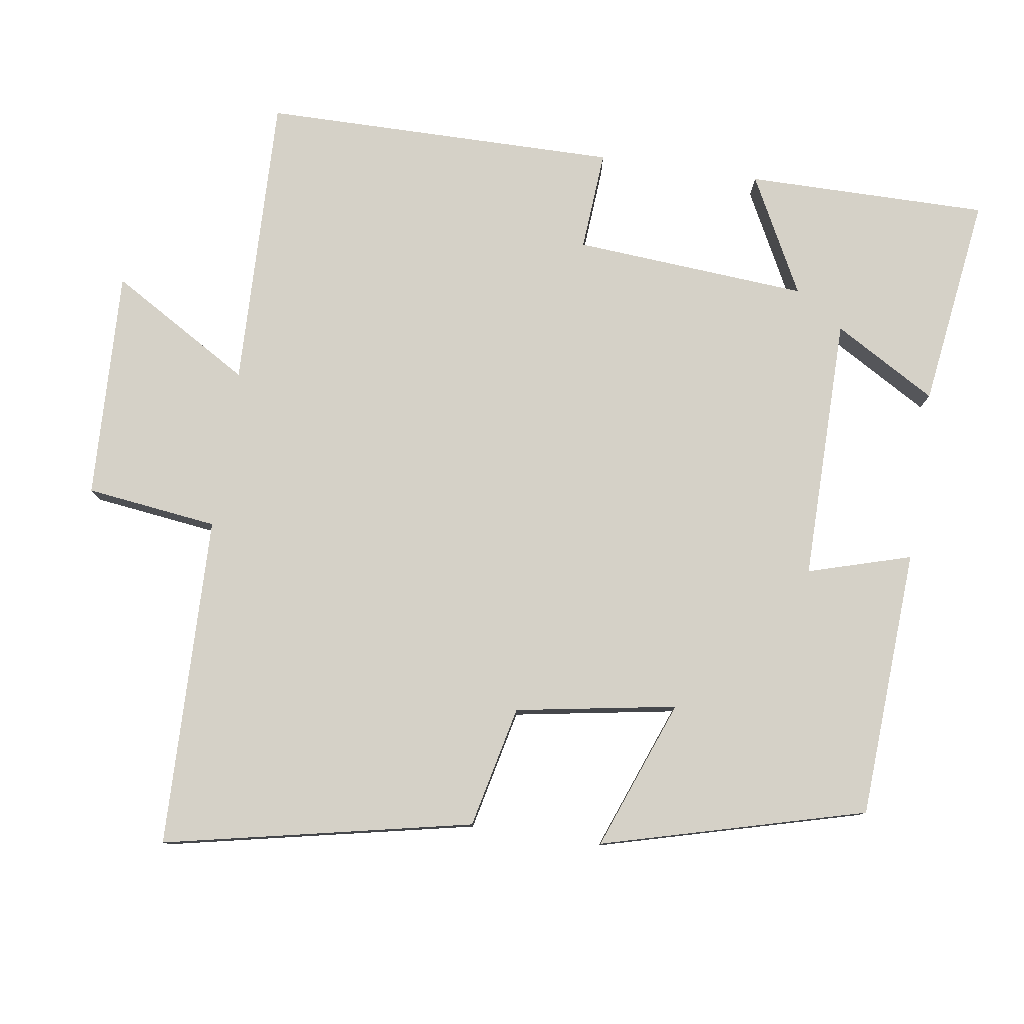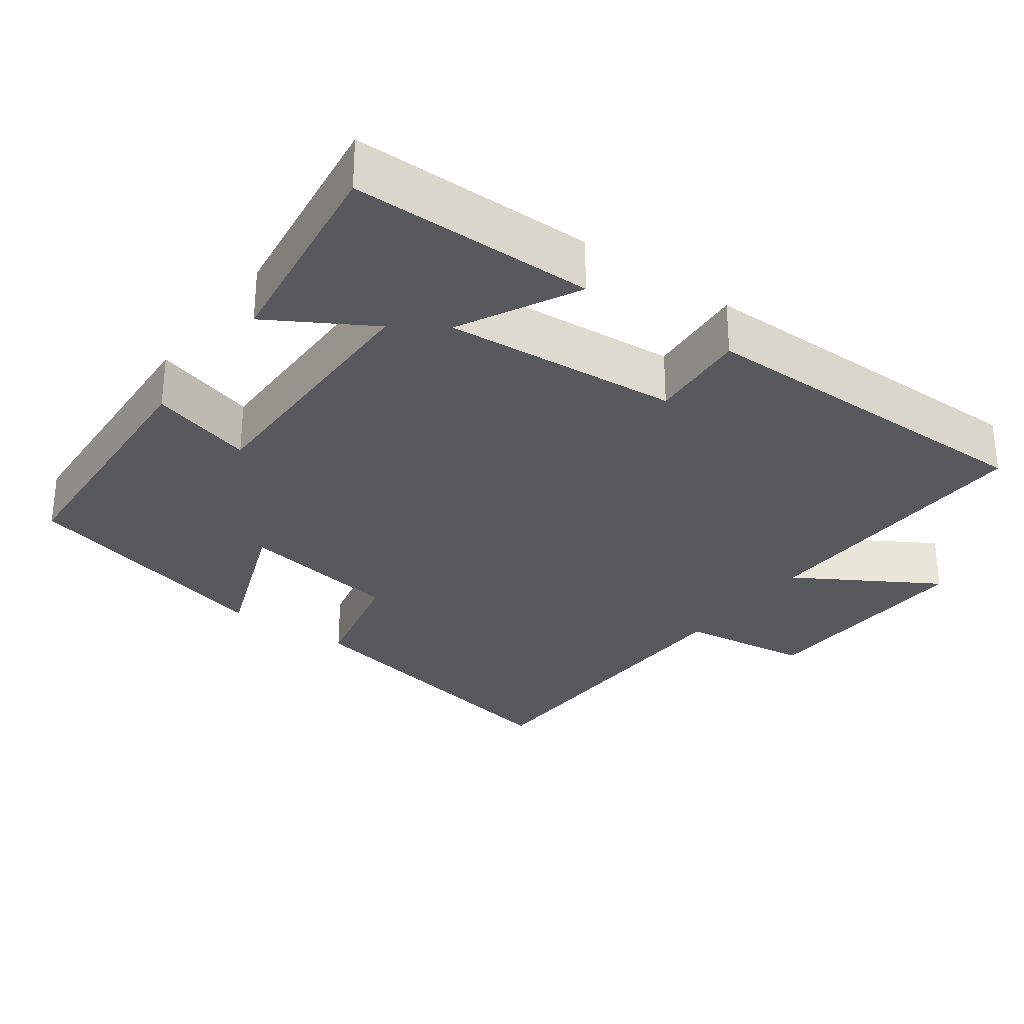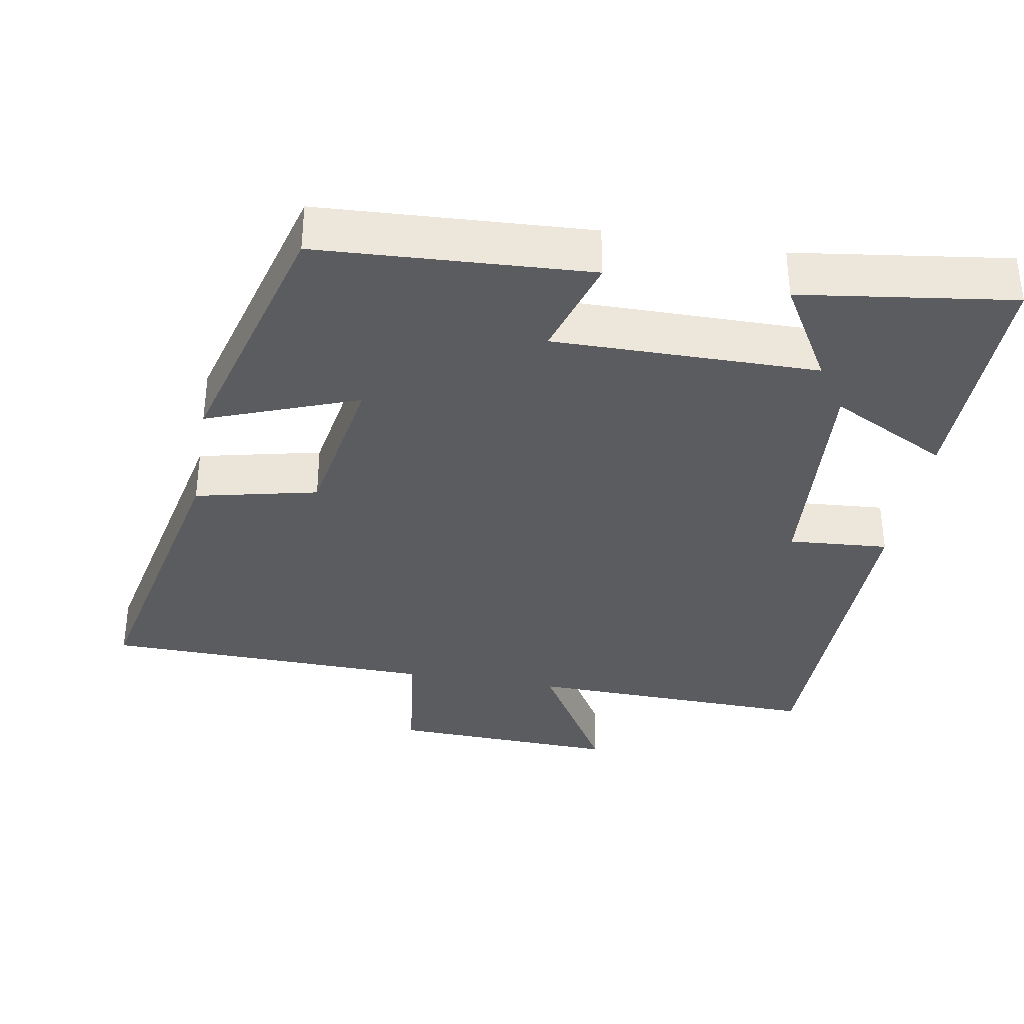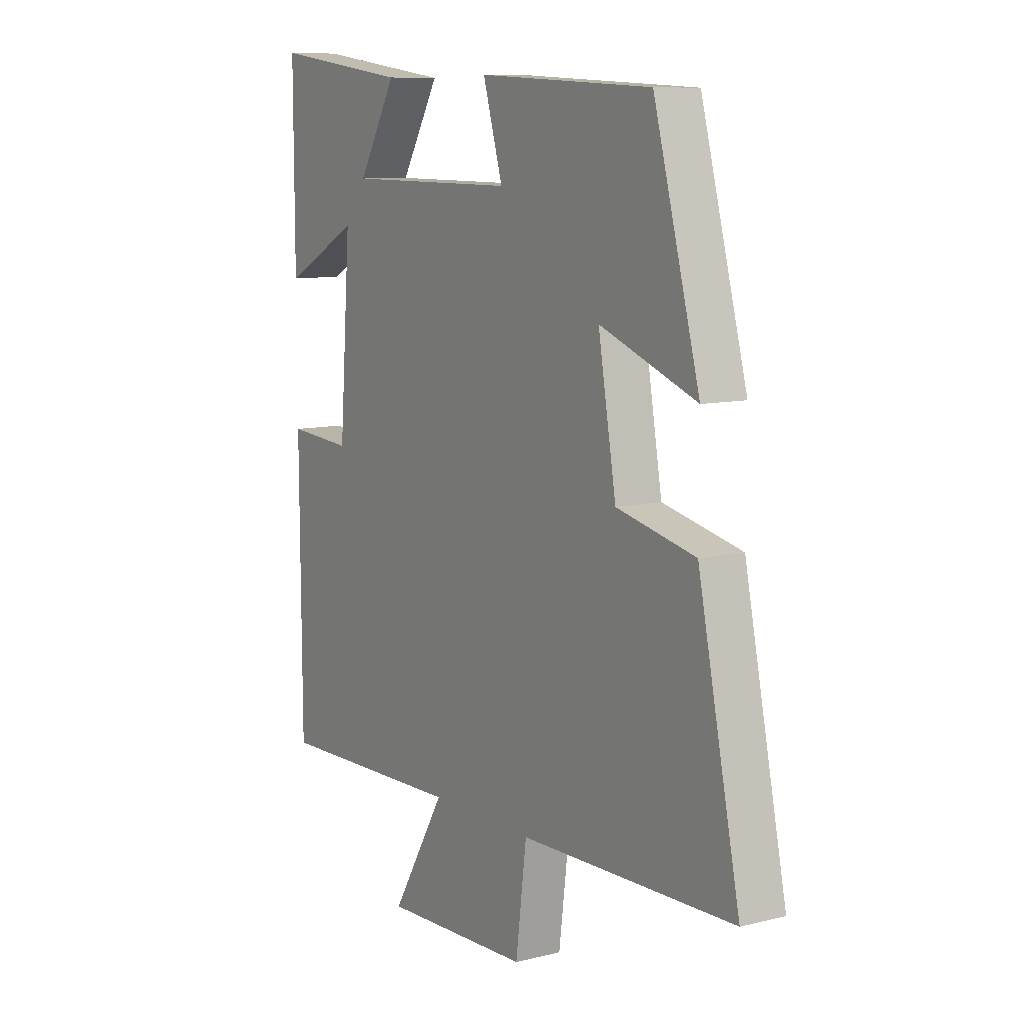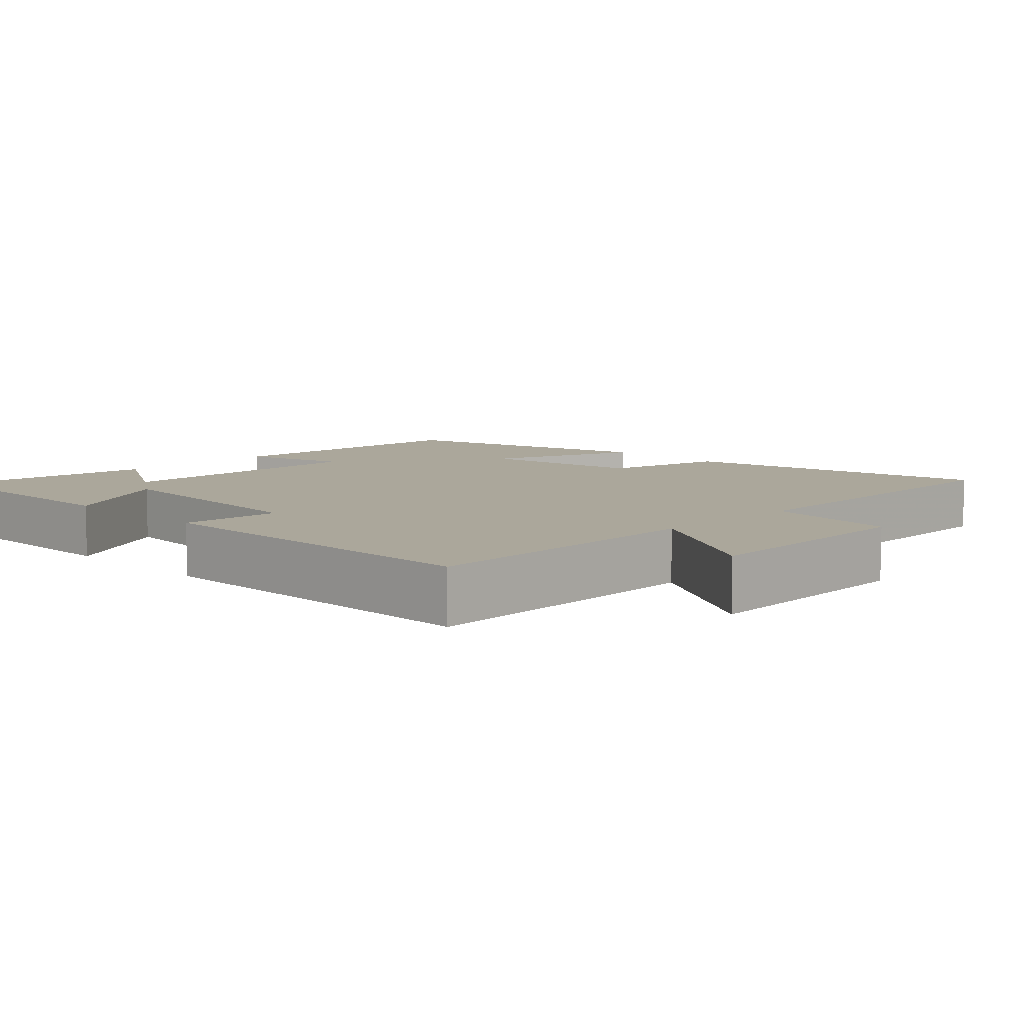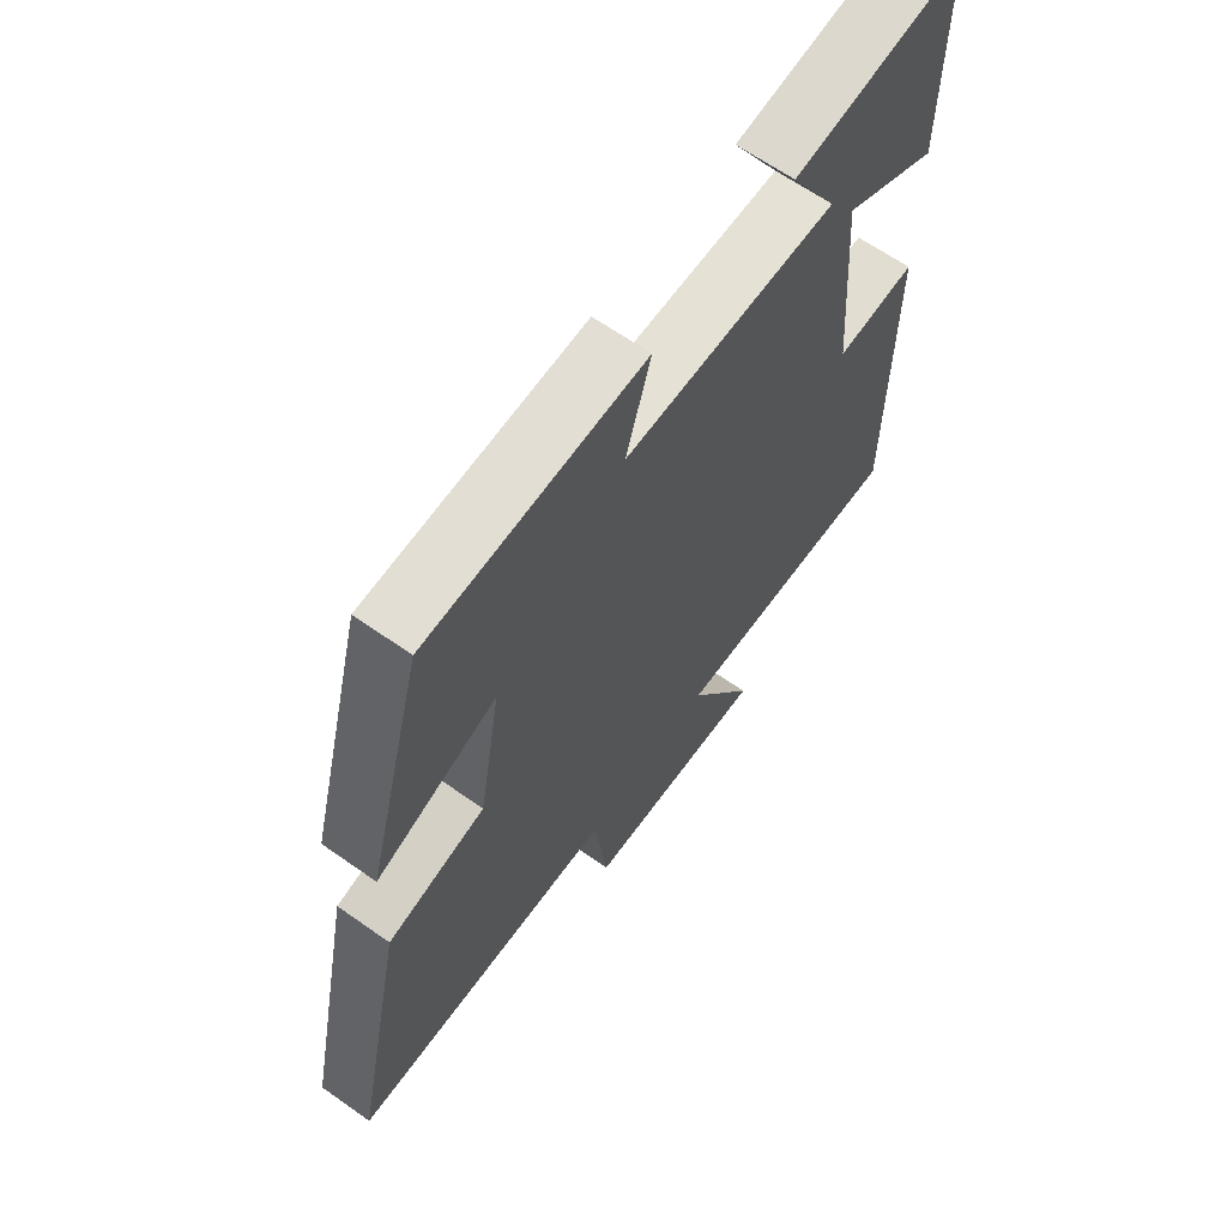
<metadata>
{"format":"obj","ext":"obj","renderer":"f3d","projection":"perspective","resolution":1024,"background":"white","views":[{"elev":79.4,"azim":-81.5,"up":"+Y"},{"elev":-29.6,"azim":54.1,"up":"+Y"},{"elev":-35.0,"azim":-9.9,"up":"+Y"},{"elev":9.4,"azim":-122.9,"up":"+Z"},{"elev":8.1,"azim":134.9,"up":"+Y"},{"elev":64.1,"azim":-54.5,"up":"+Z"}]}
</metadata>
<code>
v 0.497 0.07 -0.511
v 0.092 0.07 -0.5
v 0.207 0.07 -0.693
v -0.109 0.07 -0.681
v -0.132 0.07 -0.5
v -0.589 0.07 -0.49
v -0.5 0.07 -0.065
v -0.332 0.07 -0.027
v -0.294 0.07 0.195
v -0.5 0.07 0.117
v -0.402 0.07 0.48
v -0.031 0.07 0.5
v -0.073 0.07 0.358
v 0.291 0.07 0.36
v 0.209 0.07 0.5
v 0.501 0.07 0.54
v 0.5 0.07 0.207
v 0.338 0.07 0.291
v 0.362 0.07 -0.031
v 0.5 0.07 -0.021
v 0.497 0 -0.511
v 0.092 0 -0.5
v 0.207 0 -0.693
v -0.109 0 -0.681
v -0.132 0 -0.5
v -0.589 0 -0.49
v -0.5 0 -0.065
v -0.332 0 -0.027
v -0.294 0 0.195
v -0.5 0 0.117
v -0.402 0 0.48
v -0.031 0 0.5
v -0.073 0 0.358
v 0.291 0 0.36
v 0.209 0 0.5
v 0.501 0 0.54
v 0.5 0 0.207
v 0.338 0 0.291
v 0.362 0 -0.031
v 0.5 0 -0.021
f 19 20 1 2
f 18 19 2
f 15 16 17 18
f 14 15 18
f 13 14 18 2
f 10 11 12 13
f 9 10 13
f 8 9 13 2
f 5 6 7 8
f 5 8 2 3
f 3 4 5
f 22 21 40 39
f 22 39 38
f 38 37 36 35
f 38 35 34
f 22 38 34 33
f 33 32 31 30
f 33 30 29
f 22 33 29 28
f 28 27 26 25
f 23 22 28 25
f 25 24 23
f 1 21 22 2
f 2 22 23 3
f 3 23 24 4
f 4 24 25 5
f 5 25 26 6
f 6 26 27 7
f 7 27 28 8
f 8 28 29 9
f 9 29 30 10
f 10 30 31 11
f 11 31 32 12
f 12 32 33 13
f 13 33 34 14
f 14 34 35 15
f 15 35 36 16
f 16 36 37 17
f 17 37 38 18
f 18 38 39 19
f 19 39 40 20
f 20 40 21 1

</code>
